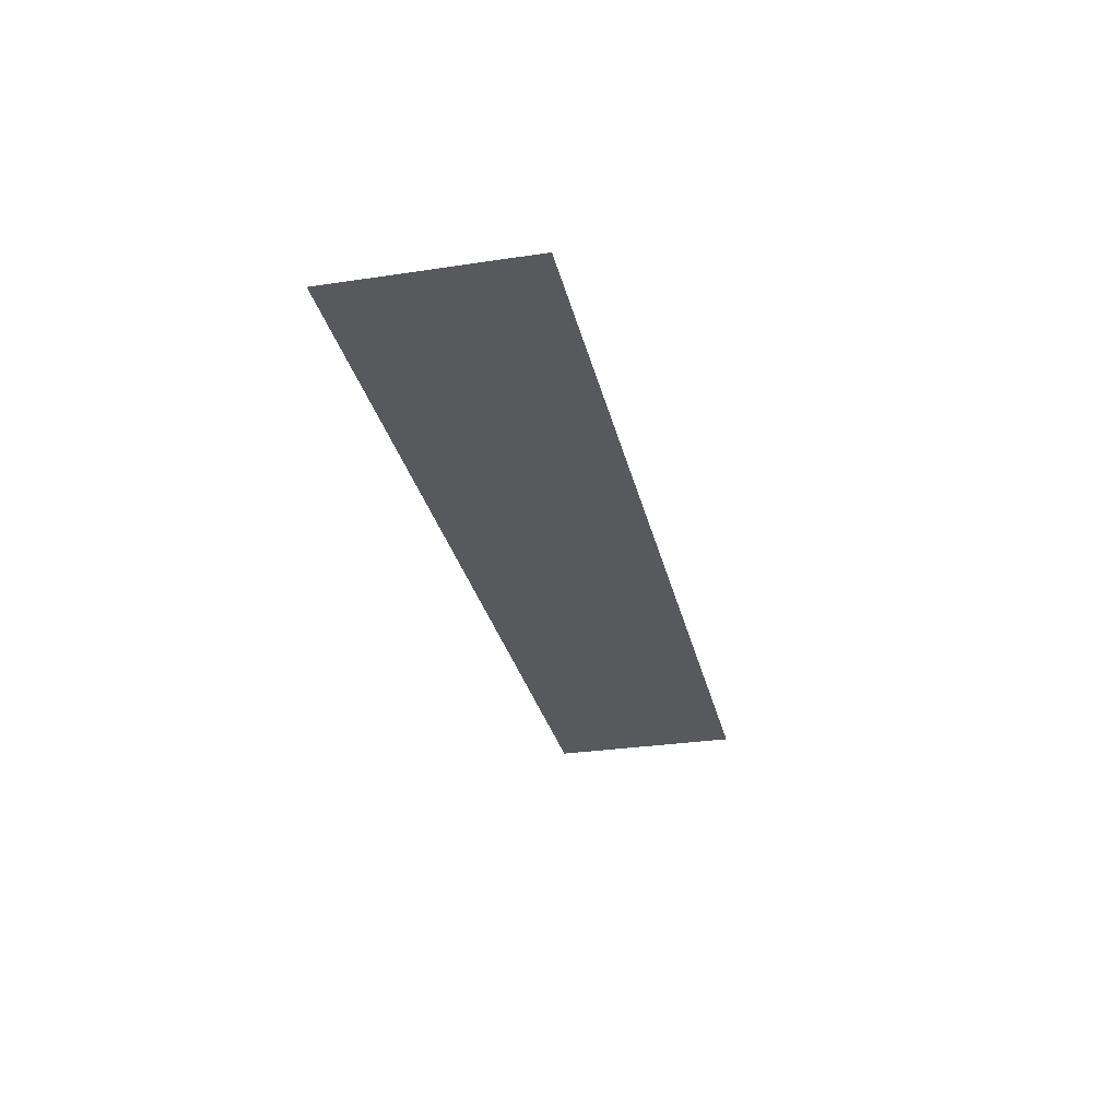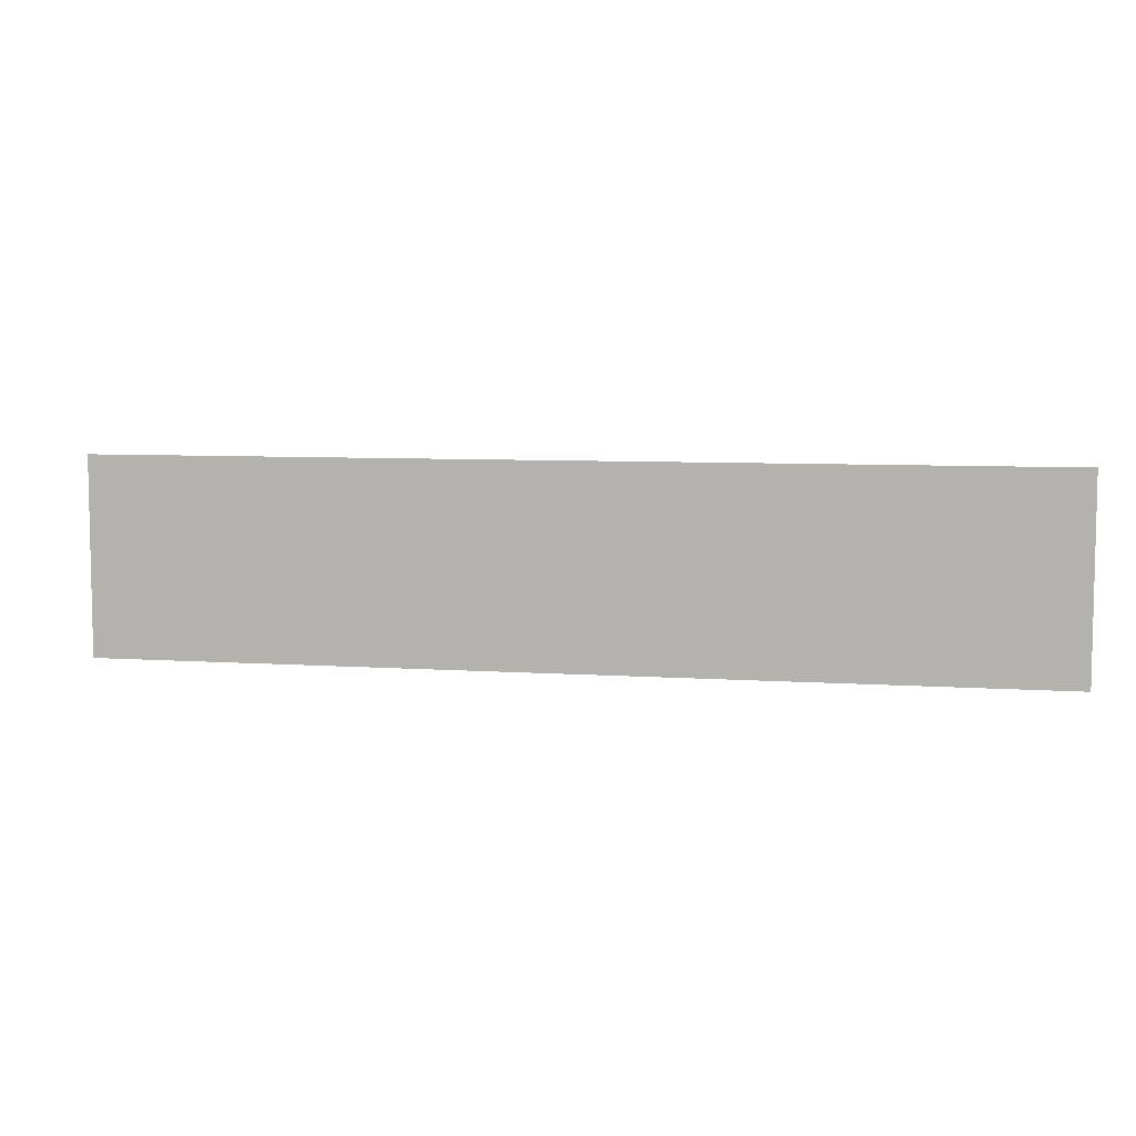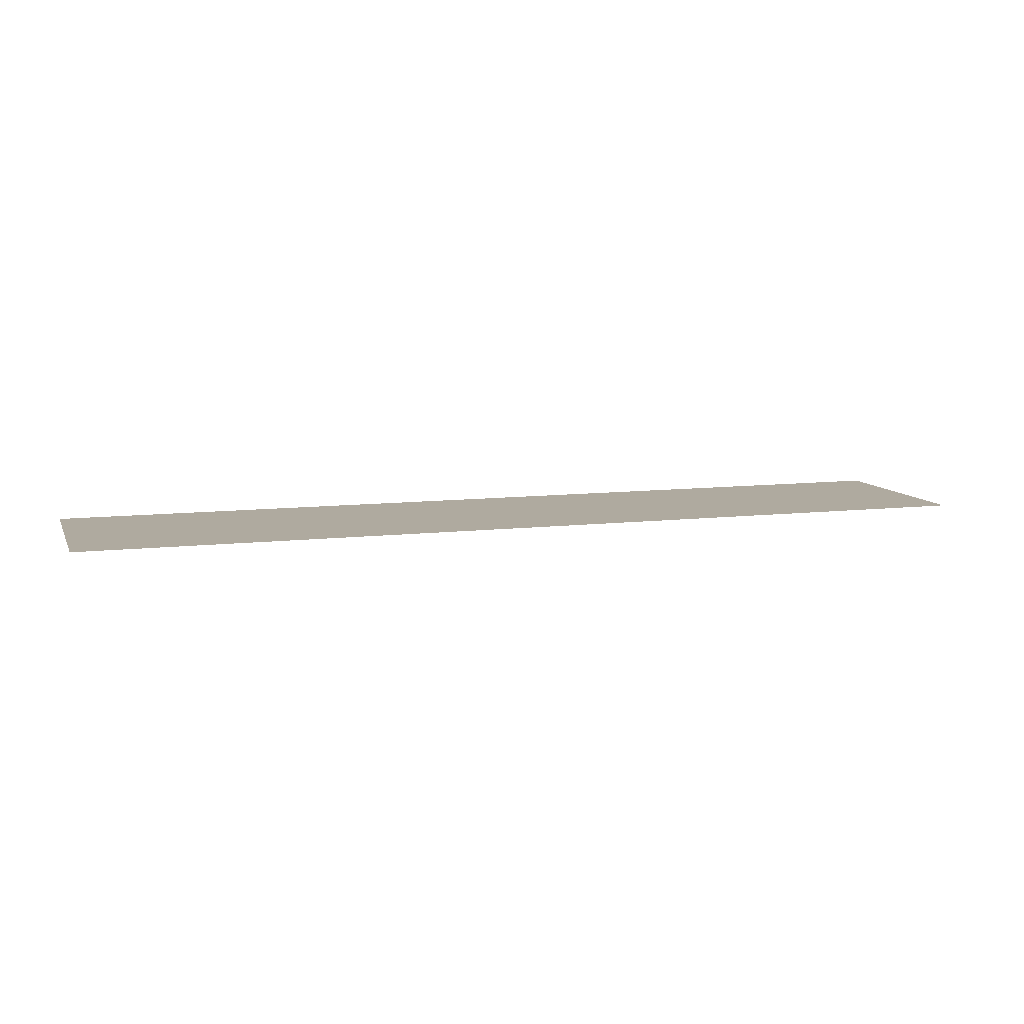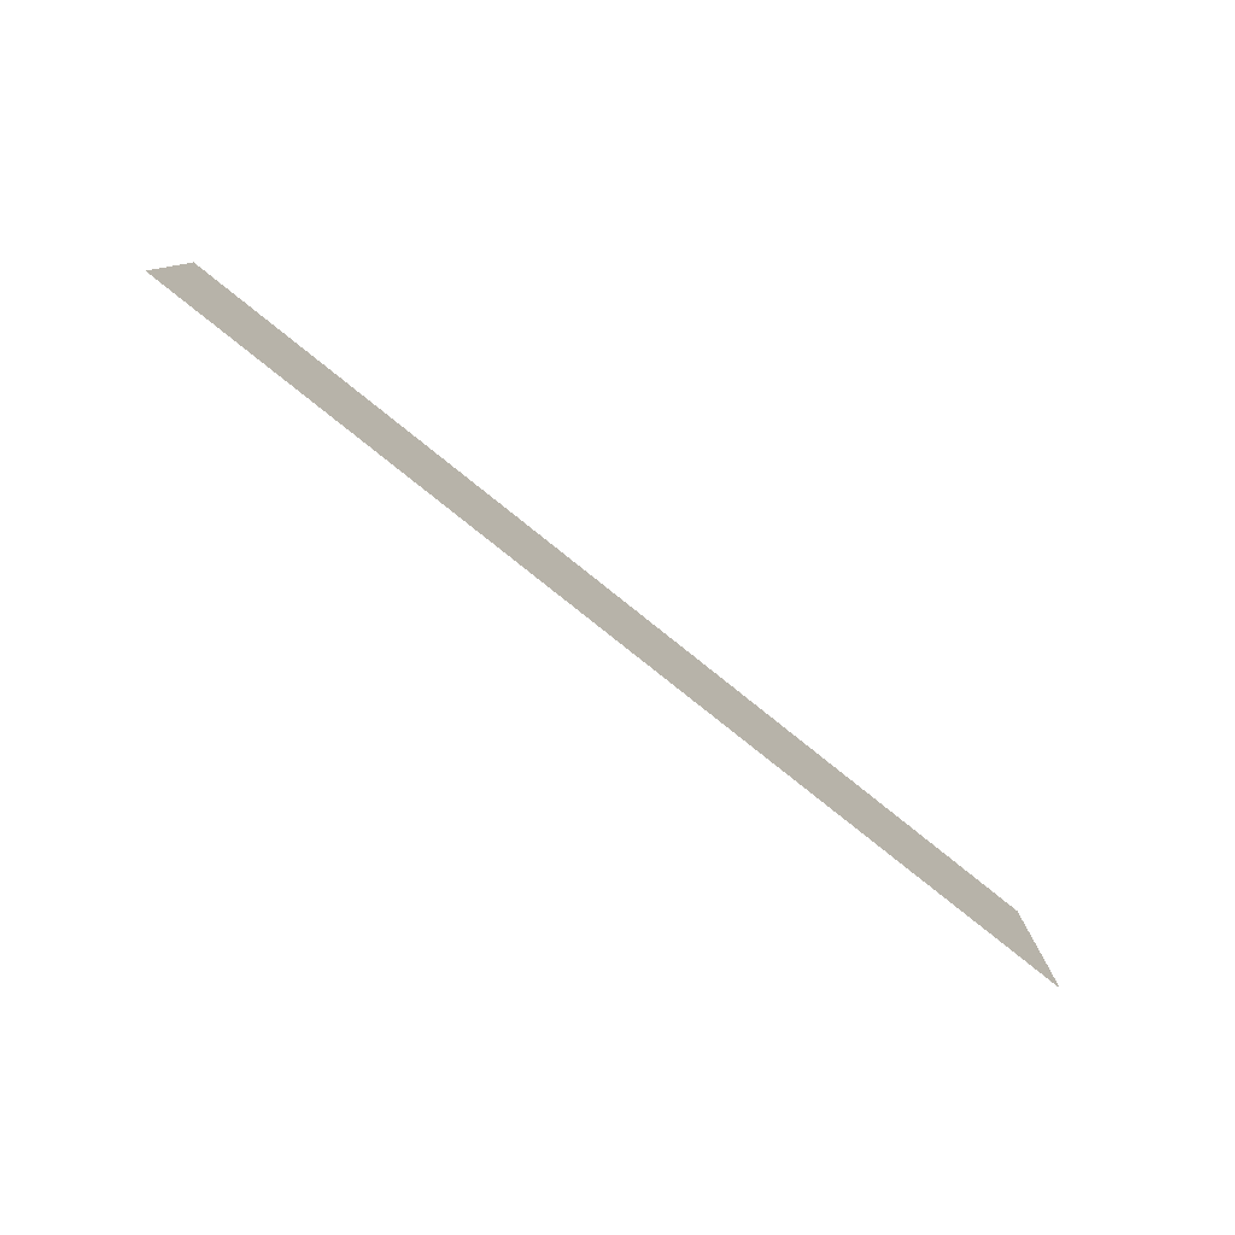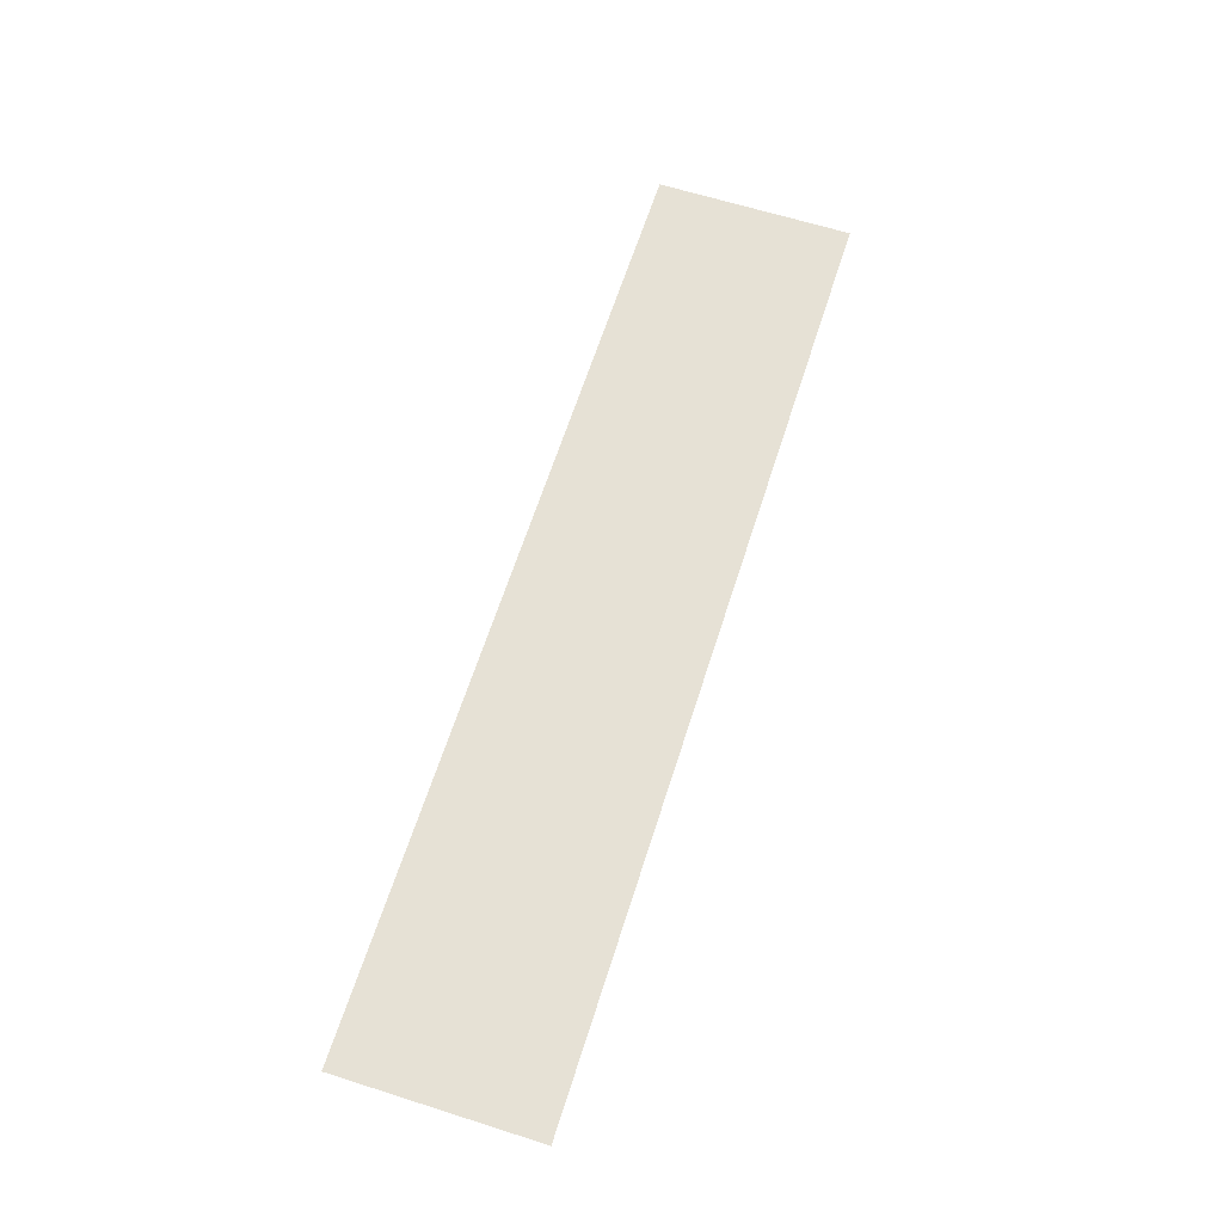
<metadata>
{"format":"obj","ext":"obj","renderer":"f3d","projection":"perspective","resolution":1024,"background":"white","views":[{"elev":-29.4,"azim":102.6,"up":"+Y"},{"elev":6.9,"azim":11.2,"up":"+Z"},{"elev":9.4,"azim":-17.3,"up":"+Y"},{"elev":-78.9,"azim":-38.7,"up":"+Z"},{"elev":64.3,"azim":107.7,"up":"+Y"}]}
</metadata>
<code>
g Converted object 0
v -28.58 0 1.032
v 27.59 0 1.032
v 27.59 0 -10.8
v -28.58 0 -10.8
f 4 1 3
f 1 2 3

</code>
